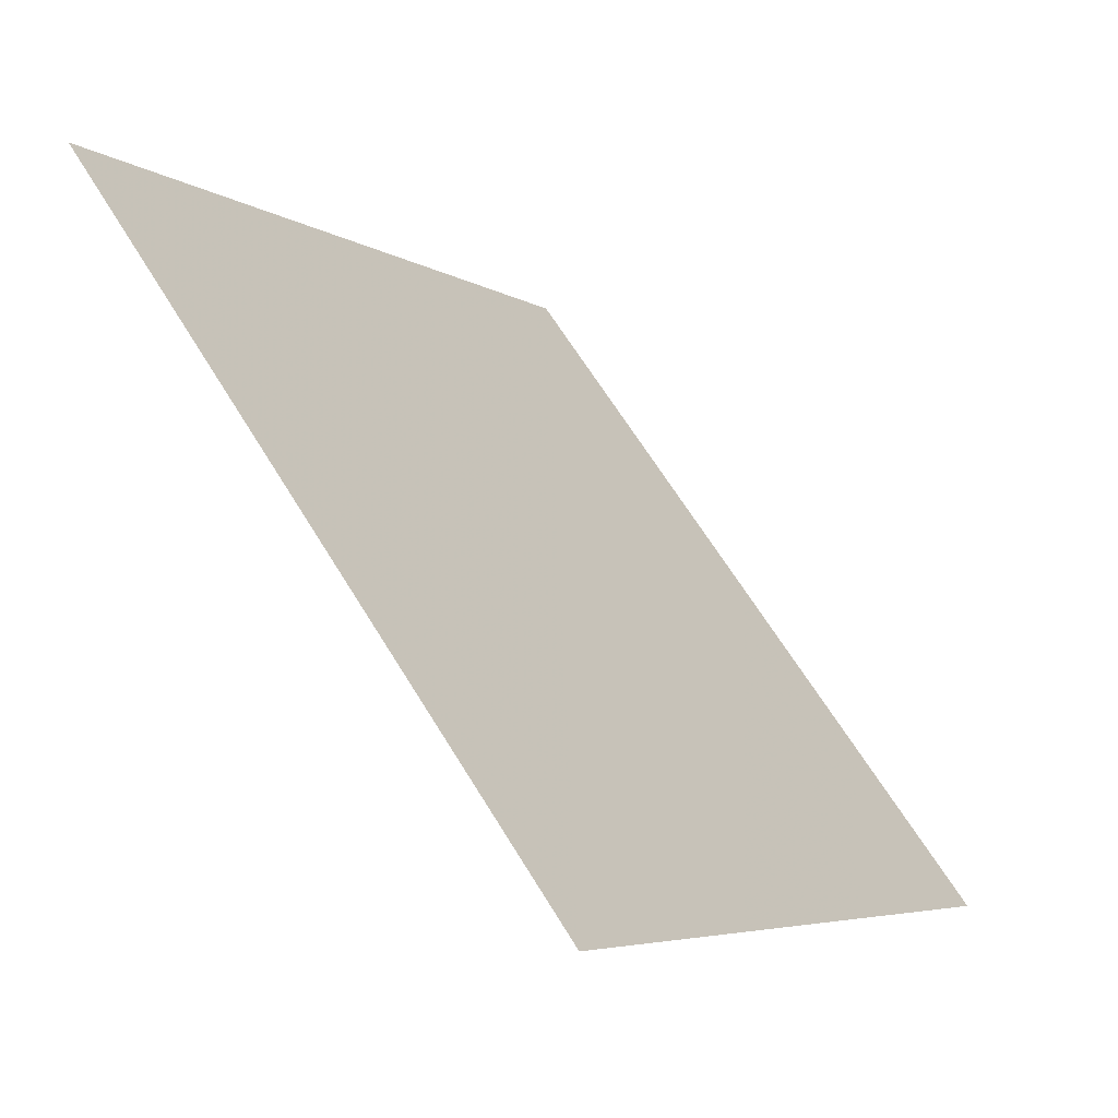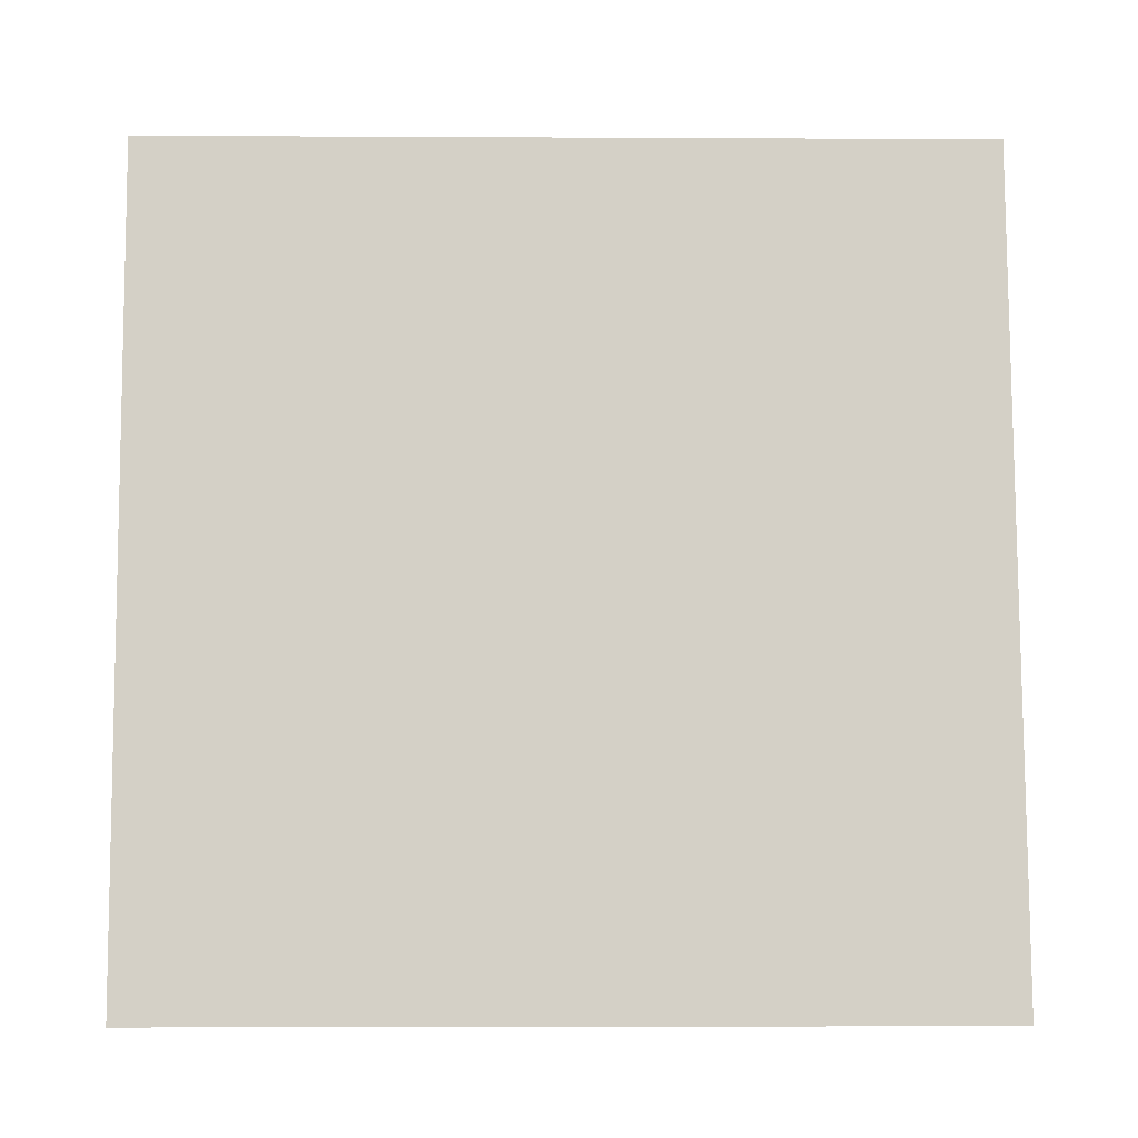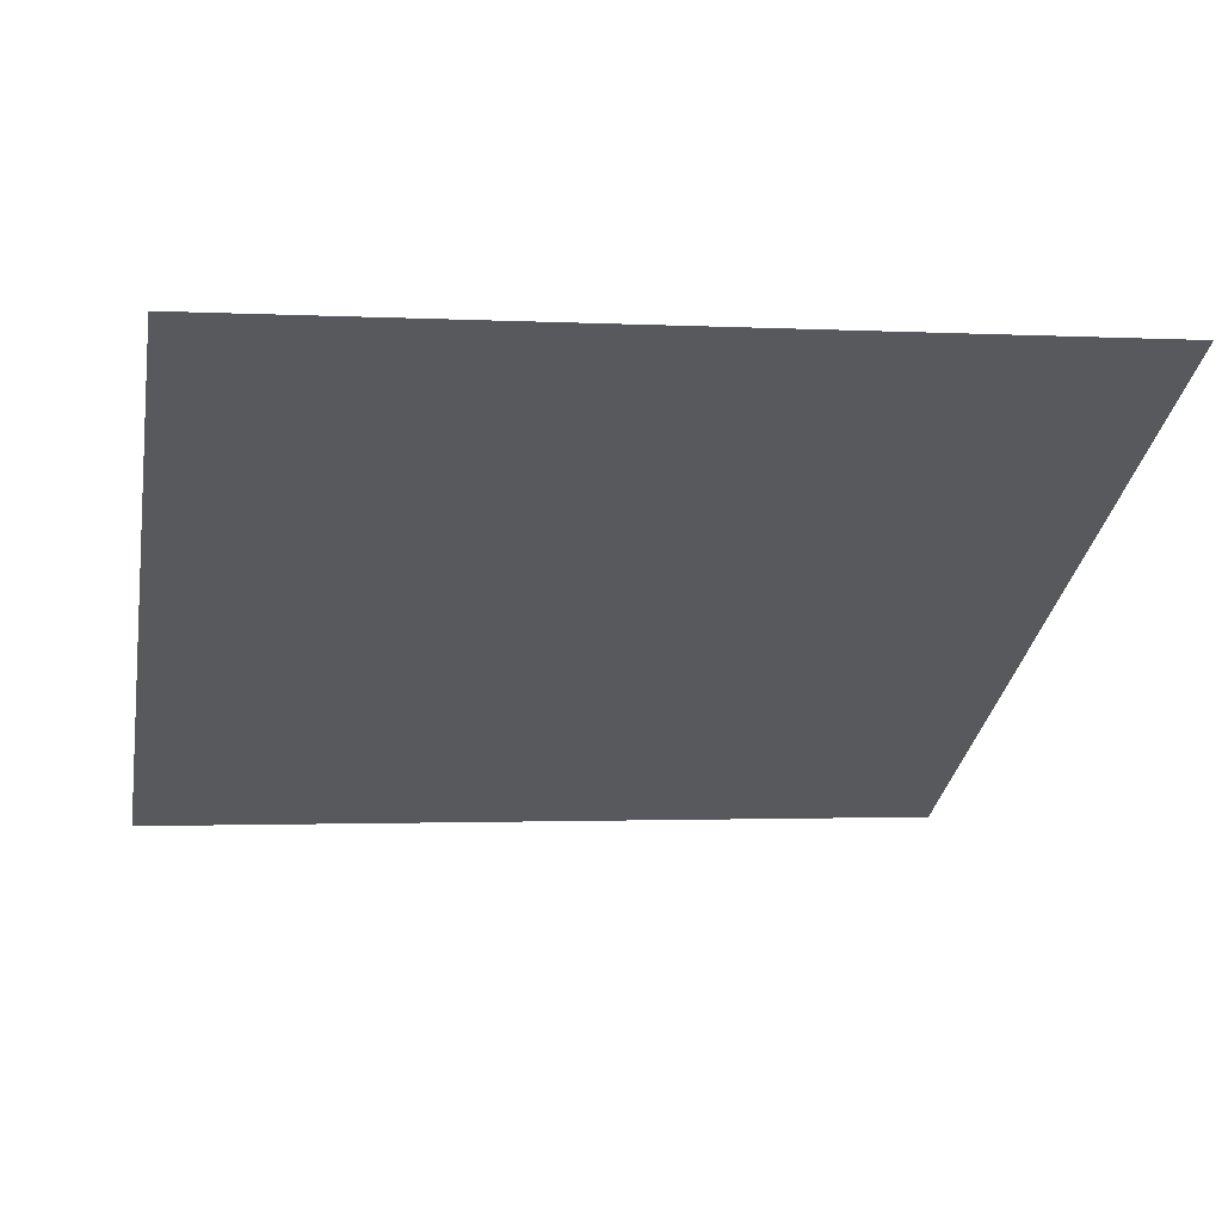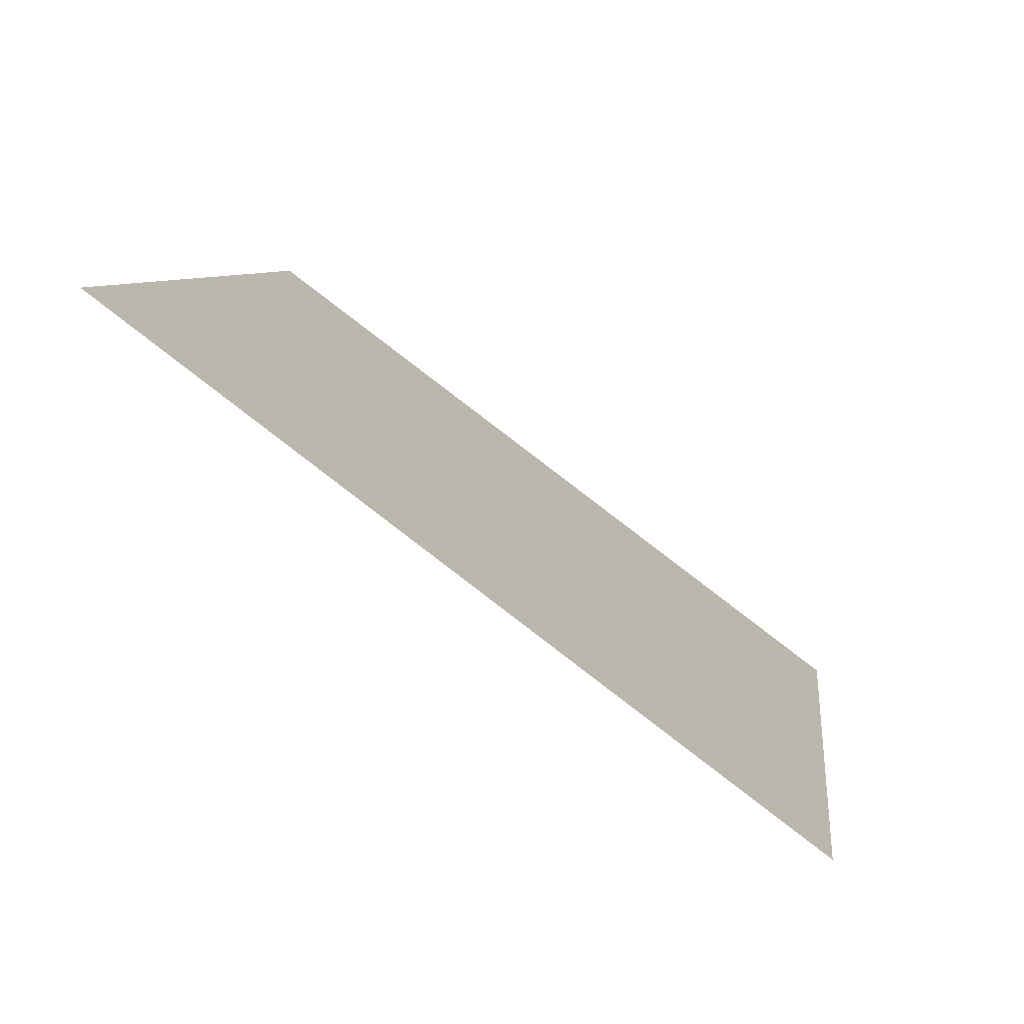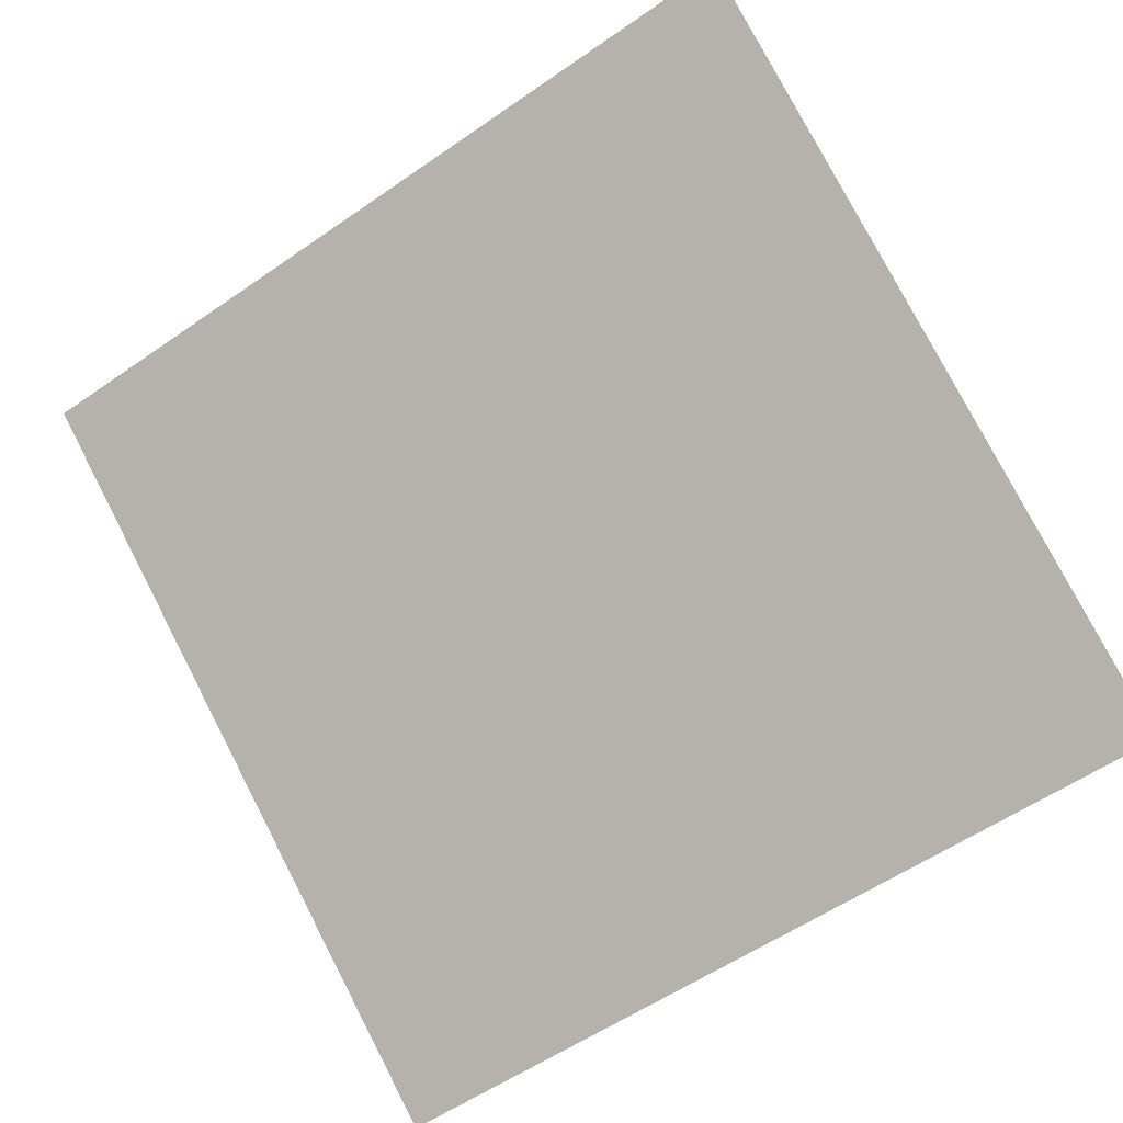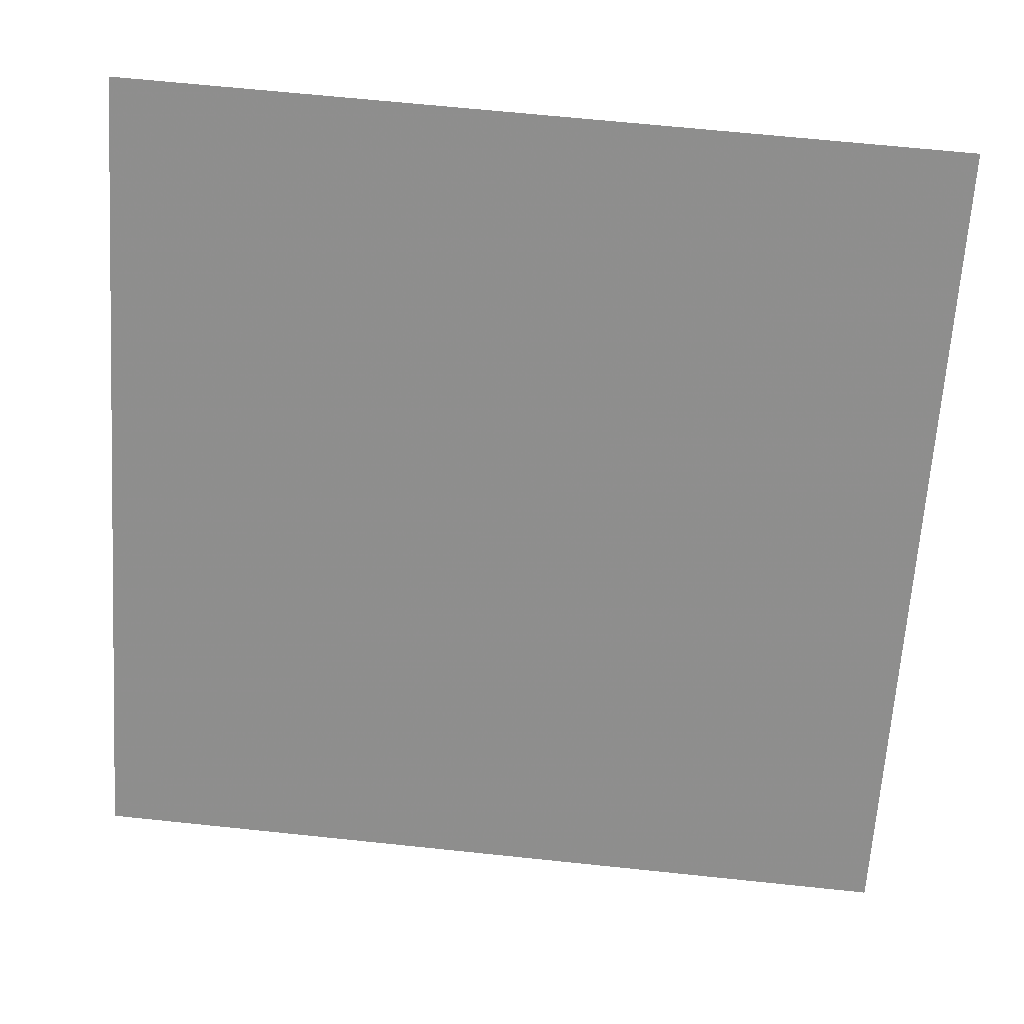
<metadata>
{"format":"obj","ext":"obj","renderer":"f3d","projection":"perspective","resolution":1024,"background":"white","views":[{"elev":-4.8,"azim":-62.3,"up":"+Z"},{"elev":27.4,"azim":-2.2,"up":"+Z"},{"elev":5.5,"azim":-10.9,"up":"+Y"},{"elev":6.0,"azim":97.5,"up":"+Y"},{"elev":-59.3,"azim":36.4,"up":"+Y"},{"elev":61.3,"azim":4.6,"up":"+Z"}]}
</metadata>
<code>
v -0.1751 0.853 0.5928
v -0.1816 0.8532 0.5929
v -0.1815 0.8571 0.5982
v -0.1749 0.857 0.5981
f 4 3 2 1

</code>
